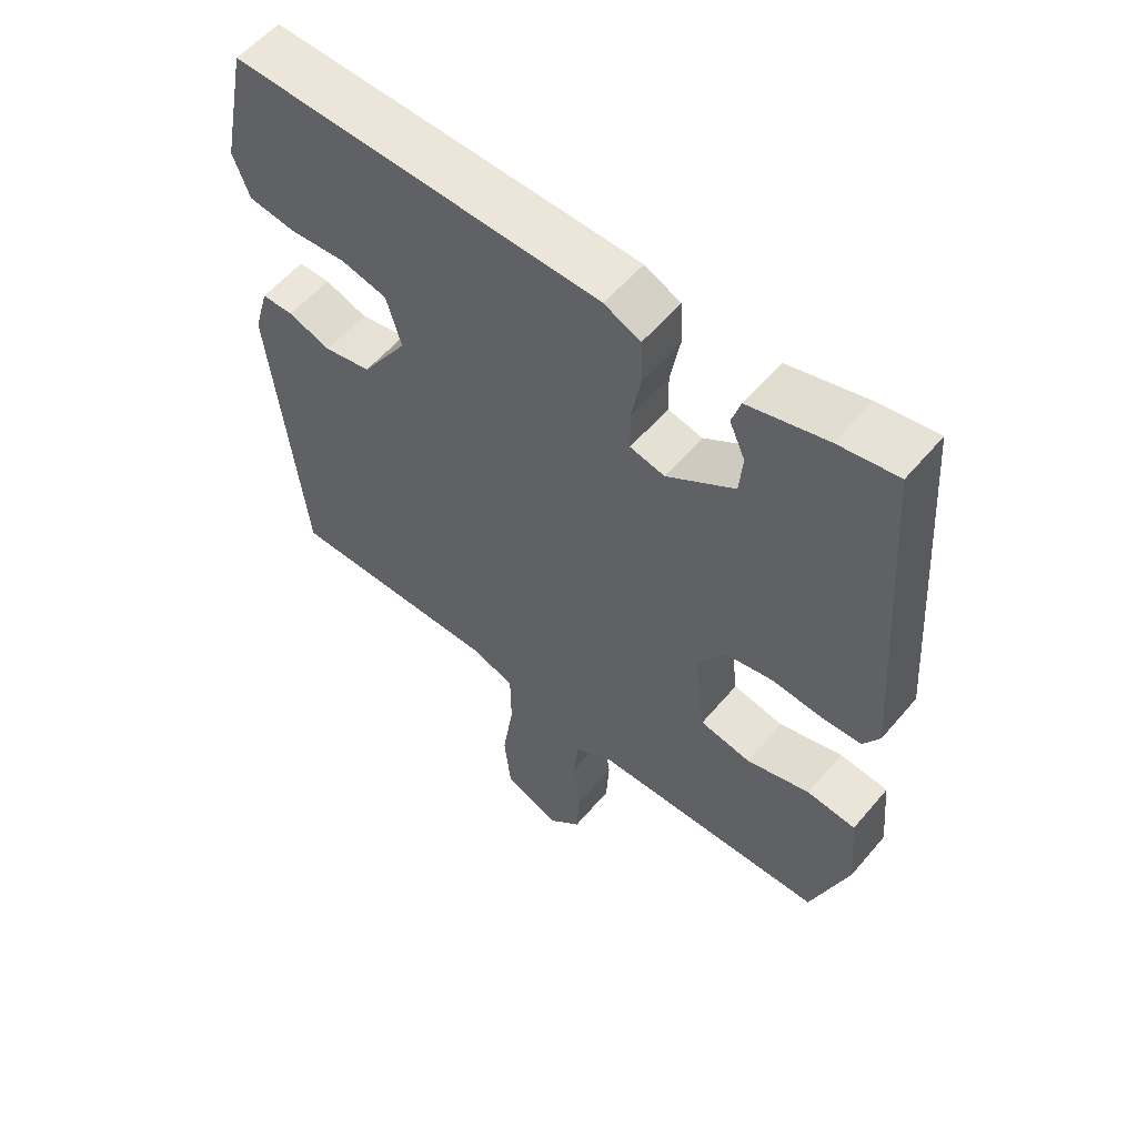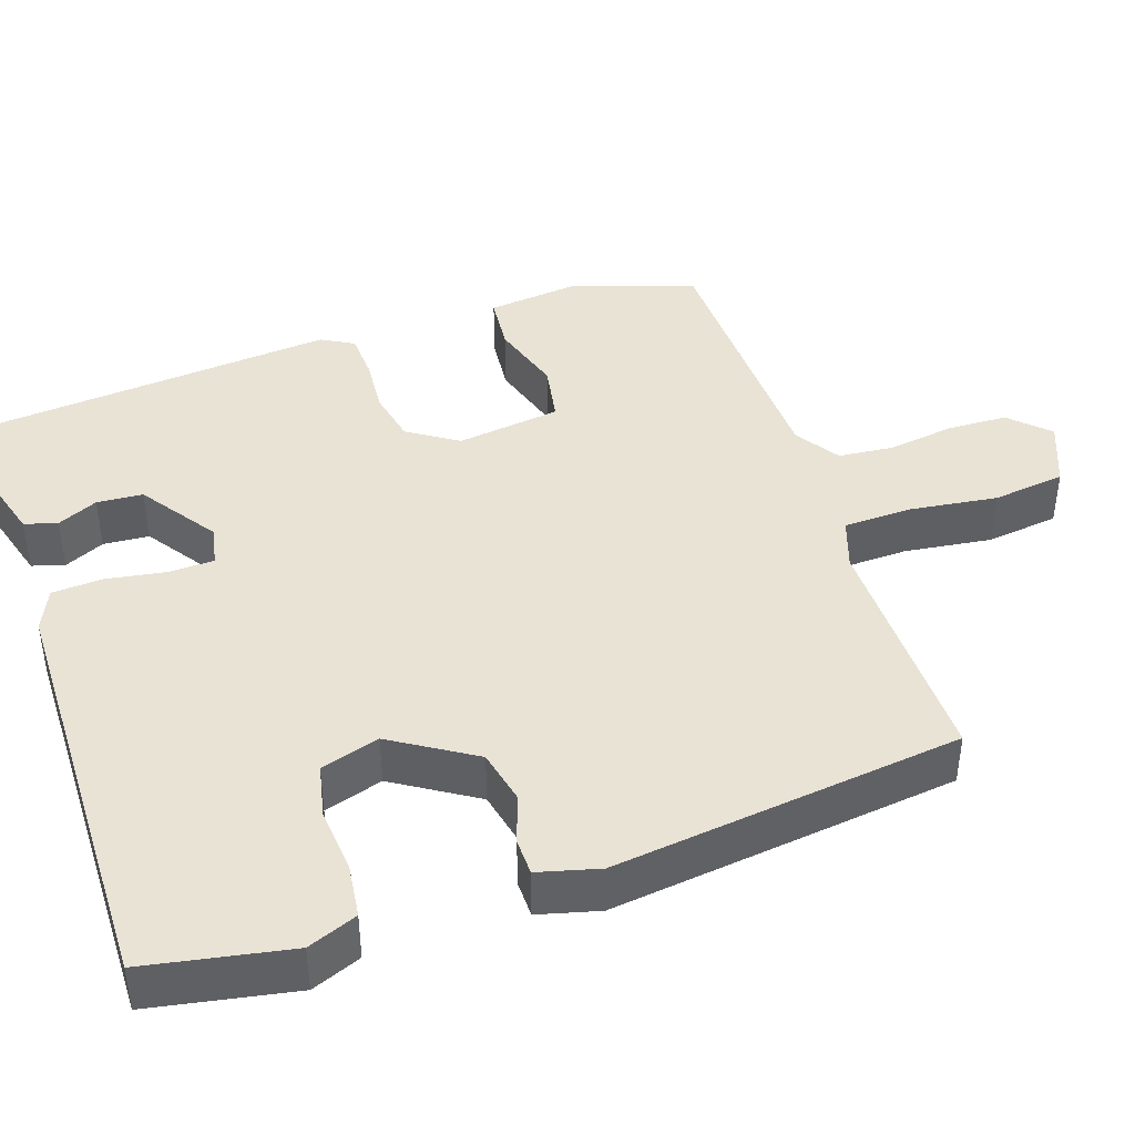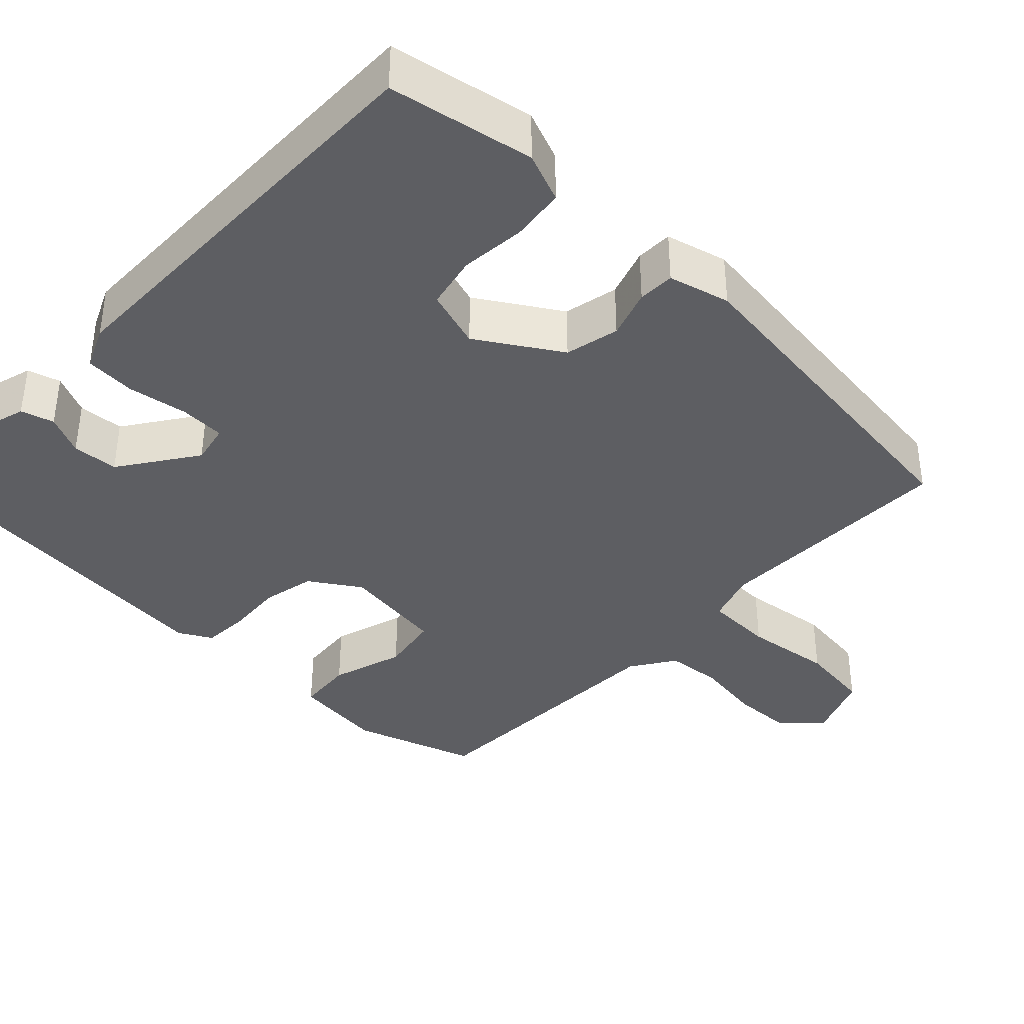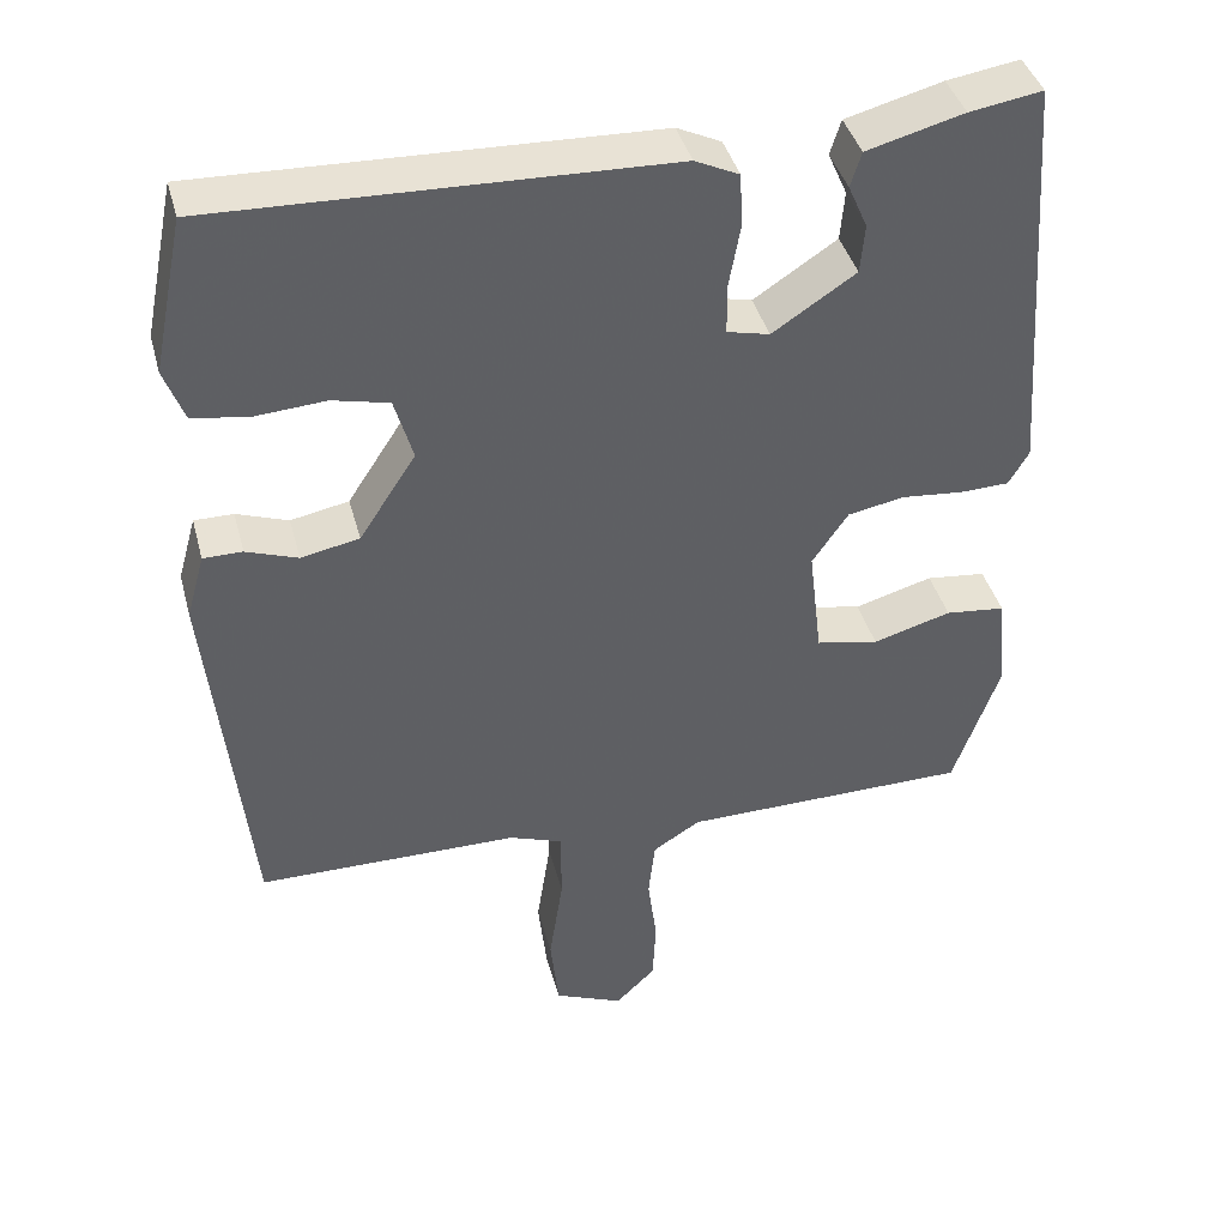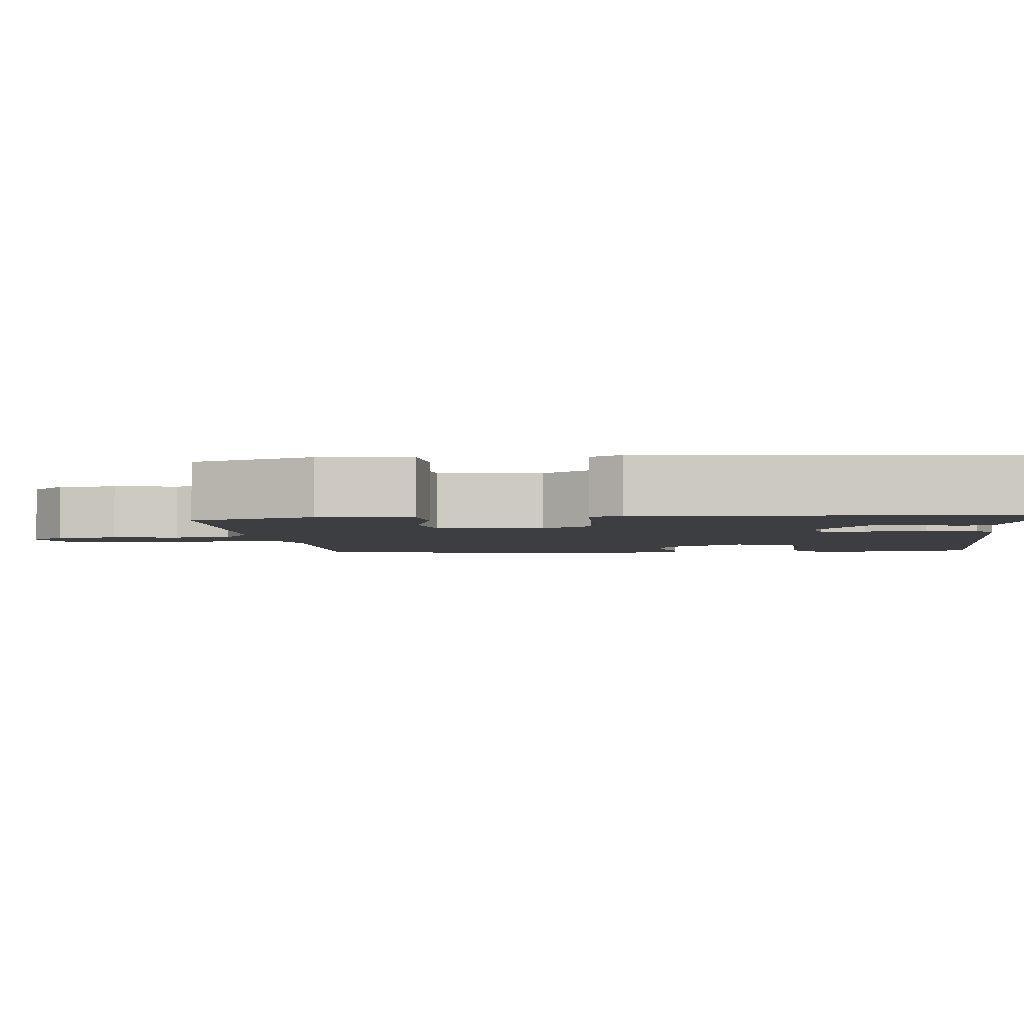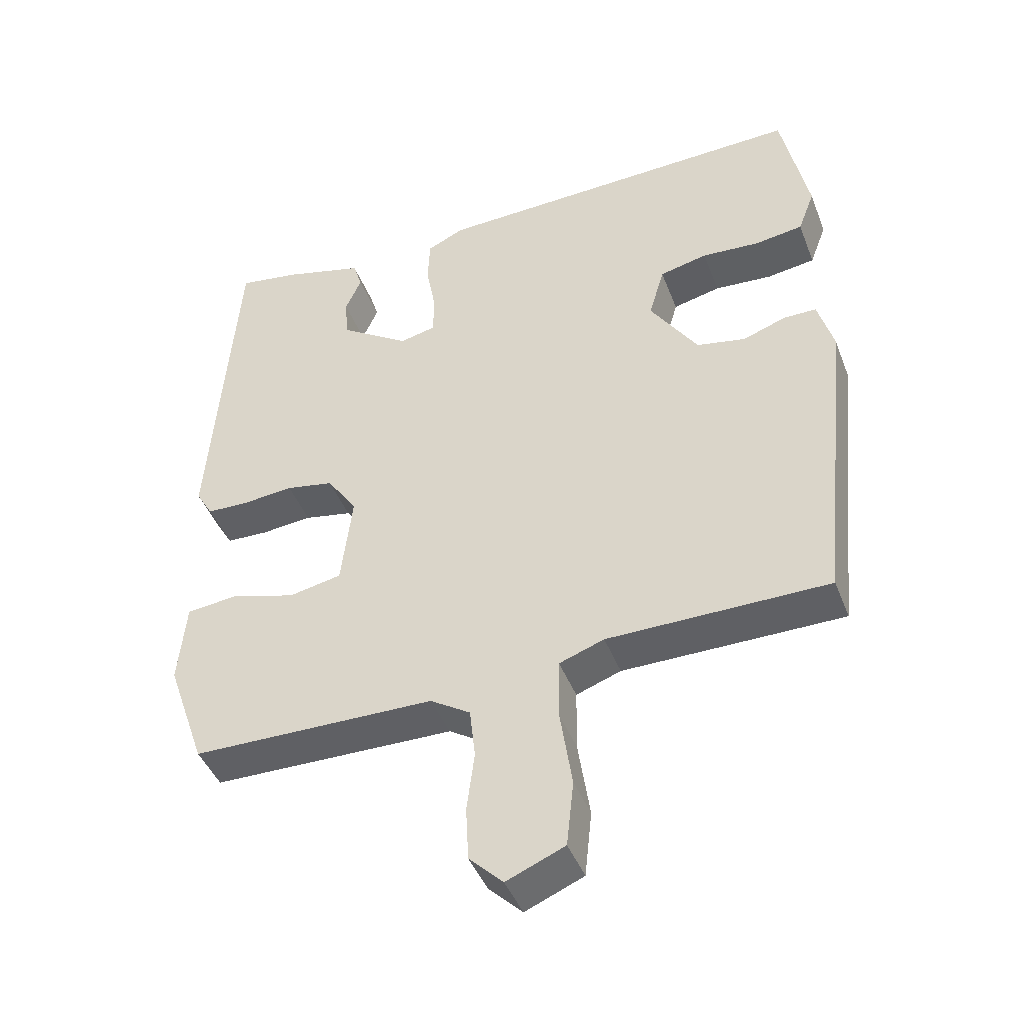
<metadata>
{"format":"obj","ext":"obj","renderer":"f3d","projection":"perspective","resolution":1024,"background":"white","views":[{"elev":56.9,"azim":-140.3,"up":"+Z"},{"elev":42.2,"azim":70.3,"up":"+Y"},{"elev":-38.5,"azim":45.0,"up":"+Y"},{"elev":40.6,"azim":165.3,"up":"+Z"},{"elev":-3.4,"azim":-85.1,"up":"+Y"},{"elev":-43.9,"azim":20.4,"up":"+Z"}]}
</metadata>
<code>
v -0.42 0.07 -0.518
v -0.475 0.07 -0.361
v -0.464 0.07 -0.243
v -0.392 0.07 -0.235
v -0.298 0.07 -0.262
v -0.223 0.07 -0.247
v -0.207 0.07 -0.113
v -0.25 0.07 -0.05
v -0.318 0.07 -0.037
v -0.392 0.07 -0.044
v -0.451 0.07 -0.042
v -0.475 0.07 -0.001
v -0.439 0.07 0.493
v -0.352 0.07 0.479
v -0.236 0.07 0.448
v -0.223 0.07 0.406
v -0.246 0.07 0.354
v -0.241 0.07 0.295
v -0.141 0.07 0.229
v -0.09 0.07 0.241
v -0.089 0.07 0.299
v -0.103 0.07 0.376
v -0.1 0.07 0.441
v -0.047 0.07 0.466
v 0.495 0.07 0.483
v 0.533 0.07 0.298
v 0.509 0.07 0.234
v 0.44 0.07 0.224
v 0.357 0.07 0.23
v 0.289 0.07 0.214
v 0.267 0.07 0.138
v 0.335 0.07 0.034
v 0.405 0.07 0.02
v 0.467 0.07 0.042
v 0.514 0.07 0.042
v 0.536 0.07 -0.036
v 0.489 0.07 -0.485
v 0.174 0.07 -0.487
v 0.11 0.07 -0.51
v 0.109 0.07 -0.598
v 0.126 0.07 -0.71
v 0.116 0.07 -0.804
v 0.033 0.07 -0.839
v -0.015 0.07 -0.792
v -0.019 0.07 -0.715
v -0.008 0.07 -0.63
v -0.016 0.07 -0.558
v -0.073 0.07 -0.522
v -0.42 0 -0.518
v -0.475 0 -0.361
v -0.464 0 -0.243
v -0.392 0 -0.235
v -0.298 0 -0.262
v -0.223 0 -0.247
v -0.207 0 -0.113
v -0.25 0 -0.05
v -0.318 0 -0.037
v -0.392 0 -0.044
v -0.451 0 -0.042
v -0.475 0 -0.001
v -0.439 0 0.493
v -0.352 0 0.479
v -0.236 0 0.448
v -0.223 0 0.406
v -0.246 0 0.354
v -0.241 0 0.295
v -0.141 0 0.229
v -0.09 0 0.241
v -0.089 0 0.299
v -0.103 0 0.376
v -0.1 0 0.441
v -0.047 0 0.466
v 0.495 0 0.483
v 0.533 0 0.298
v 0.509 0 0.234
v 0.44 0 0.224
v 0.357 0 0.23
v 0.289 0 0.214
v 0.267 0 0.138
v 0.335 0 0.034
v 0.405 0 0.02
v 0.467 0 0.042
v 0.514 0 0.042
v 0.536 0 -0.036
v 0.489 0 -0.485
v 0.174 0 -0.487
v 0.11 0 -0.51
v 0.109 0 -0.598
v 0.126 0 -0.71
v 0.116 0 -0.804
v 0.033 0 -0.839
v -0.015 0 -0.792
v -0.019 0 -0.715
v -0.008 0 -0.63
v -0.016 0 -0.558
v -0.073 0 -0.522
f 43 44 45 46
f 43 46 47
f 40 41 42 43
f 39 40 43 47
f 35 36 37 38
f 33 34 35 38
f 32 33 38 39
f 31 32 39 47
f 26 27 28 29
f 26 29 30
f 25 26 30
f 24 25 30
f 21 22 23 24
f 20 21 24 30
f 19 20 30 31
f 14 15 16 17
f 14 17 18
f 13 14 18
f 12 13 18
f 9 10 11 12
f 8 9 12 18
f 7 8 18 19
f 2 3 4 5
f 48 1 2 5
f 48 5 6
f 19 31 47 48
f 6 7 19 48
f 94 93 92 91
f 95 94 91
f 91 90 89 88
f 95 91 88 87
f 86 85 84 83
f 86 83 82 81
f 87 86 81 80
f 95 87 80 79
f 77 76 75 74
f 78 77 74
f 78 74 73
f 78 73 72
f 72 71 70 69
f 78 72 69 68
f 79 78 68 67
f 65 64 63 62
f 66 65 62
f 66 62 61
f 66 61 60
f 60 59 58 57
f 66 60 57 56
f 67 66 56 55
f 53 52 51 50
f 53 50 49 96
f 54 53 96
f 96 95 79 67
f 96 67 55 54
f 1 49 50 2
f 2 50 51 3
f 3 51 52 4
f 4 52 53 5
f 5 53 54 6
f 6 54 55 7
f 7 55 56 8
f 8 56 57 9
f 9 57 58 10
f 10 58 59 11
f 11 59 60 12
f 12 60 61 13
f 13 61 62 14
f 14 62 63 15
f 15 63 64 16
f 16 64 65 17
f 17 65 66 18
f 18 66 67 19
f 19 67 68 20
f 20 68 69 21
f 21 69 70 22
f 22 70 71 23
f 23 71 72 24
f 24 72 73 25
f 25 73 74 26
f 26 74 75 27
f 27 75 76 28
f 28 76 77 29
f 29 77 78 30
f 30 78 79 31
f 31 79 80 32
f 32 80 81 33
f 33 81 82 34
f 34 82 83 35
f 35 83 84 36
f 36 84 85 37
f 37 85 86 38
f 38 86 87 39
f 39 87 88 40
f 40 88 89 41
f 41 89 90 42
f 42 90 91 43
f 43 91 92 44
f 44 92 93 45
f 45 93 94 46
f 46 94 95 47
f 47 95 96 48
f 48 96 49 1

</code>
